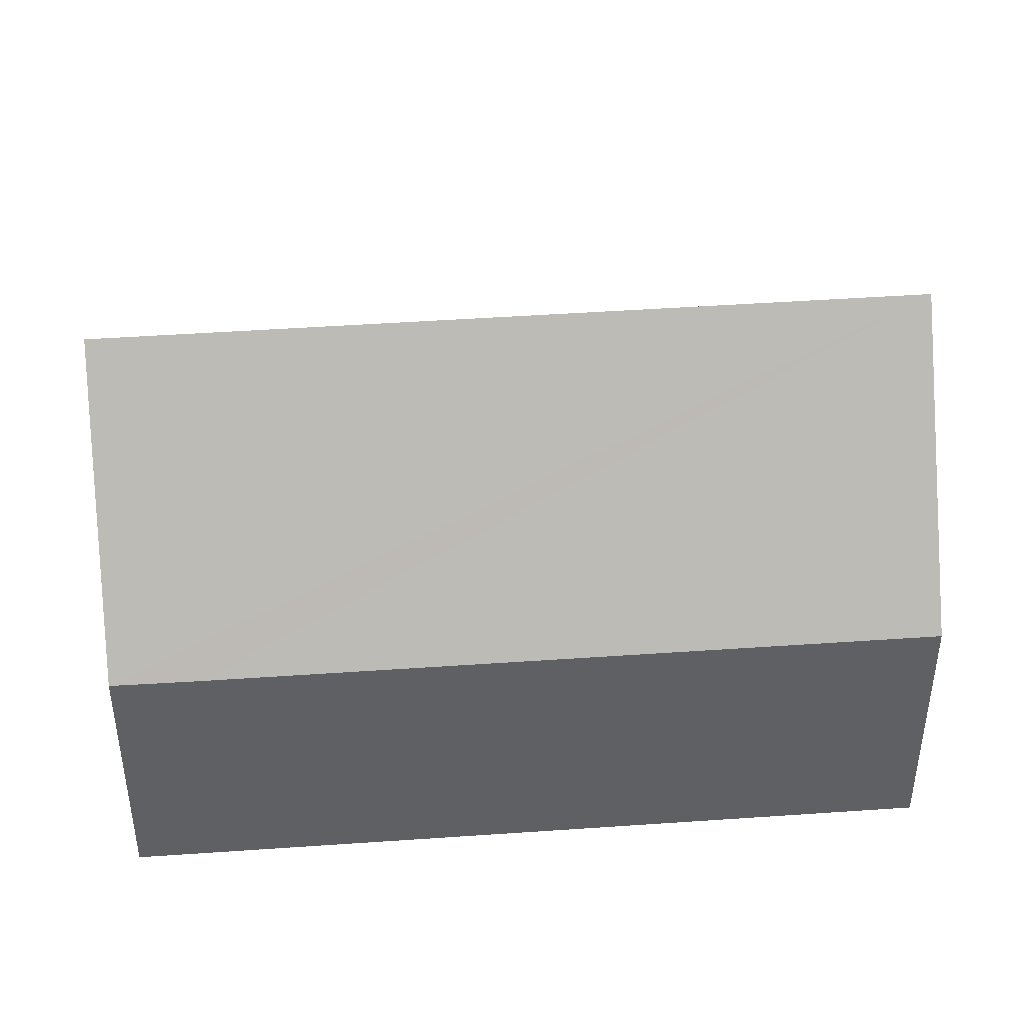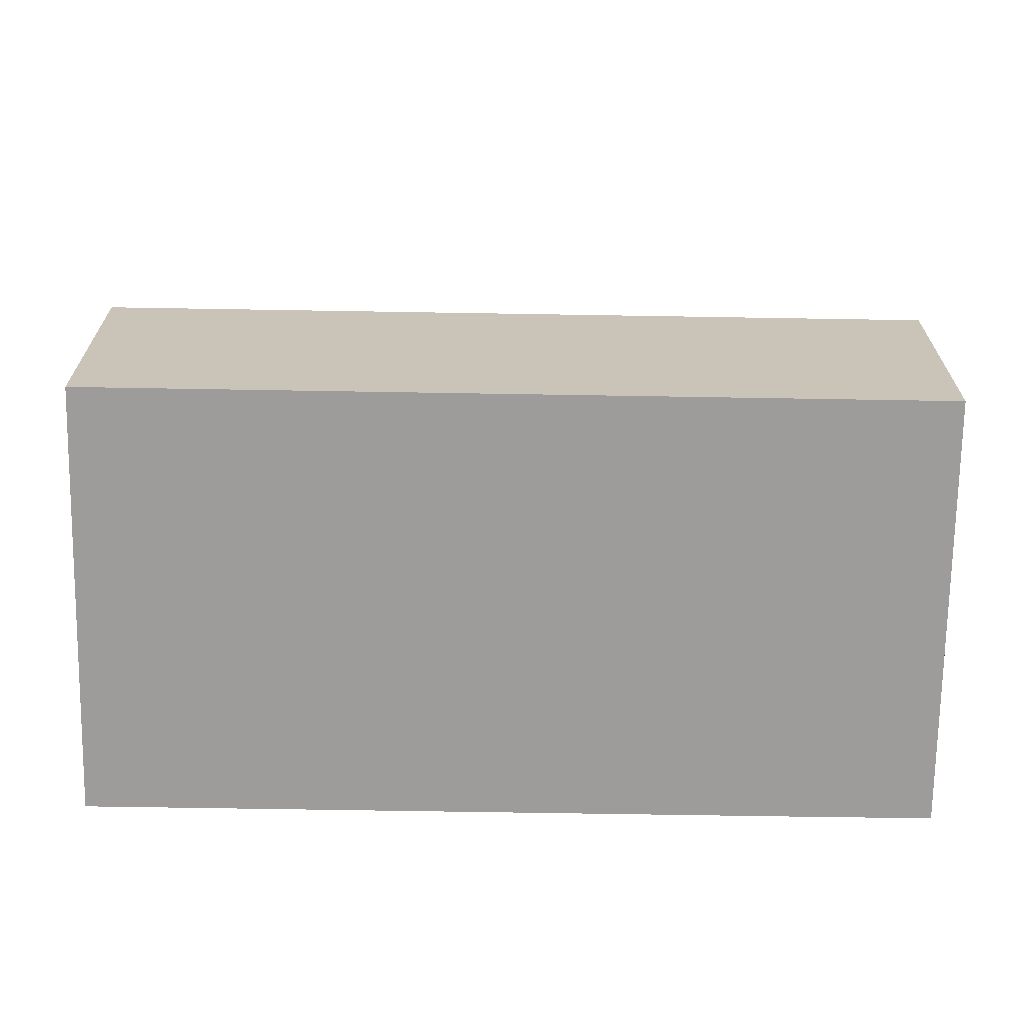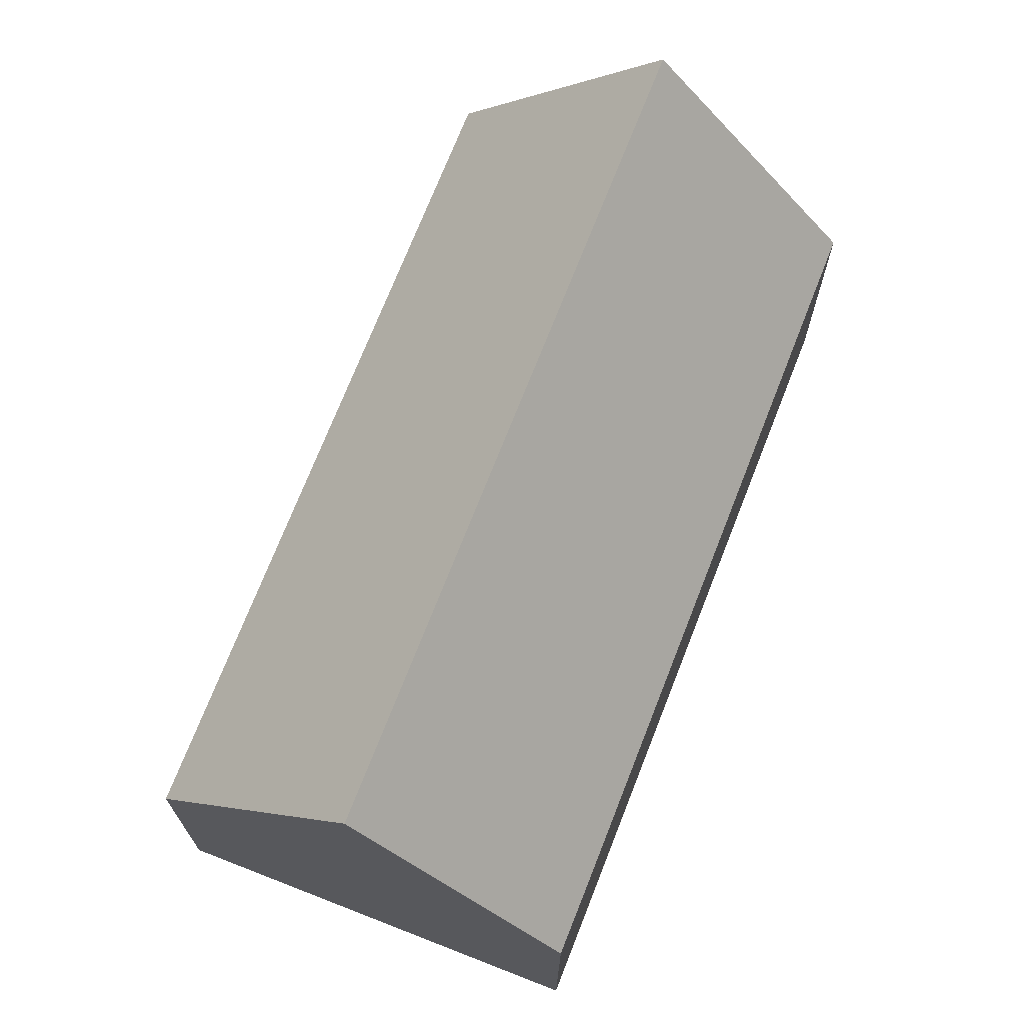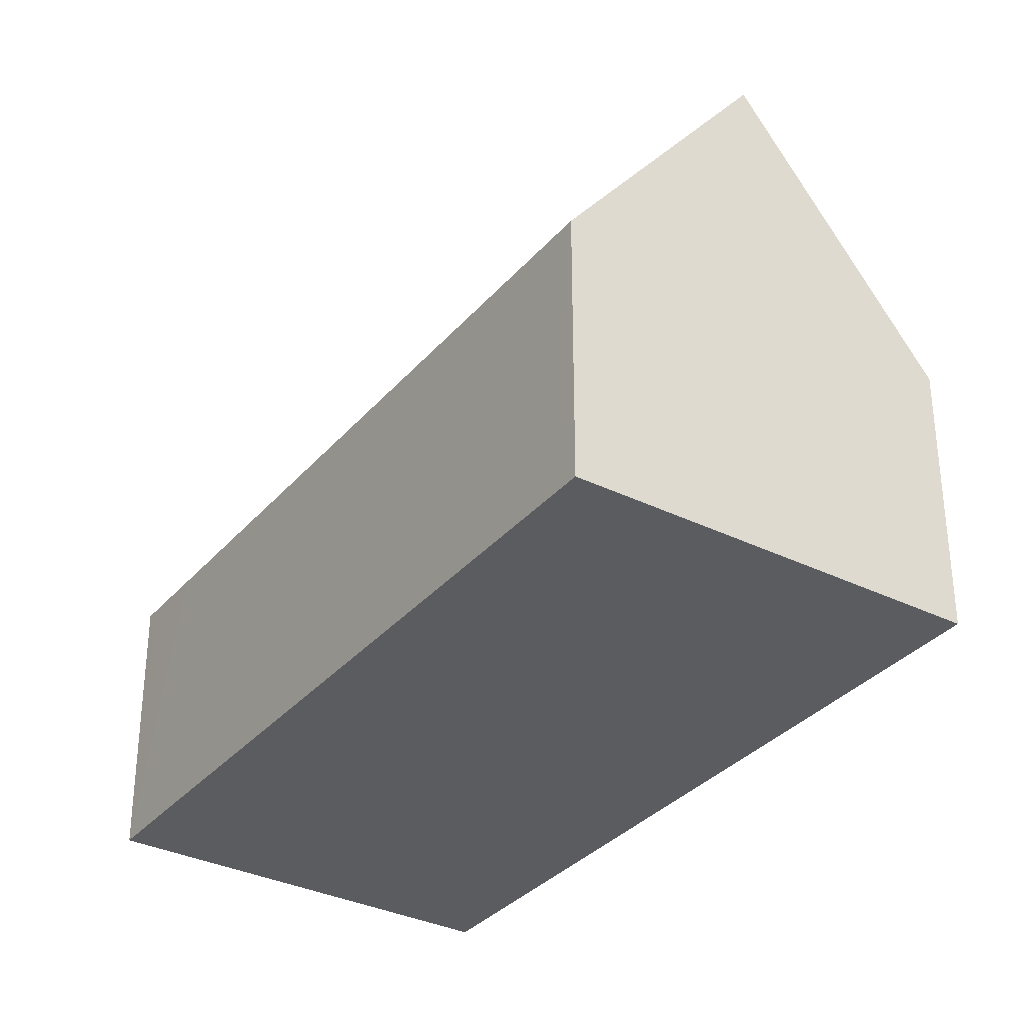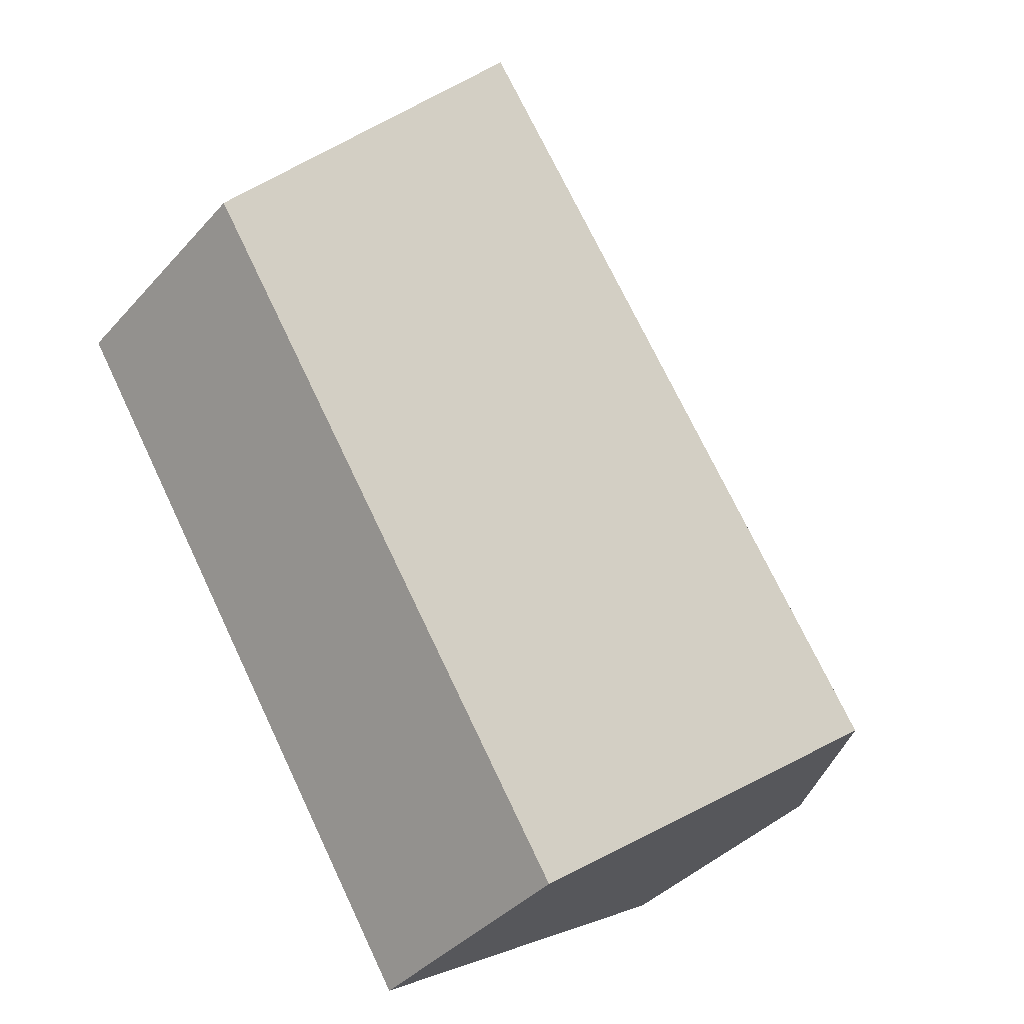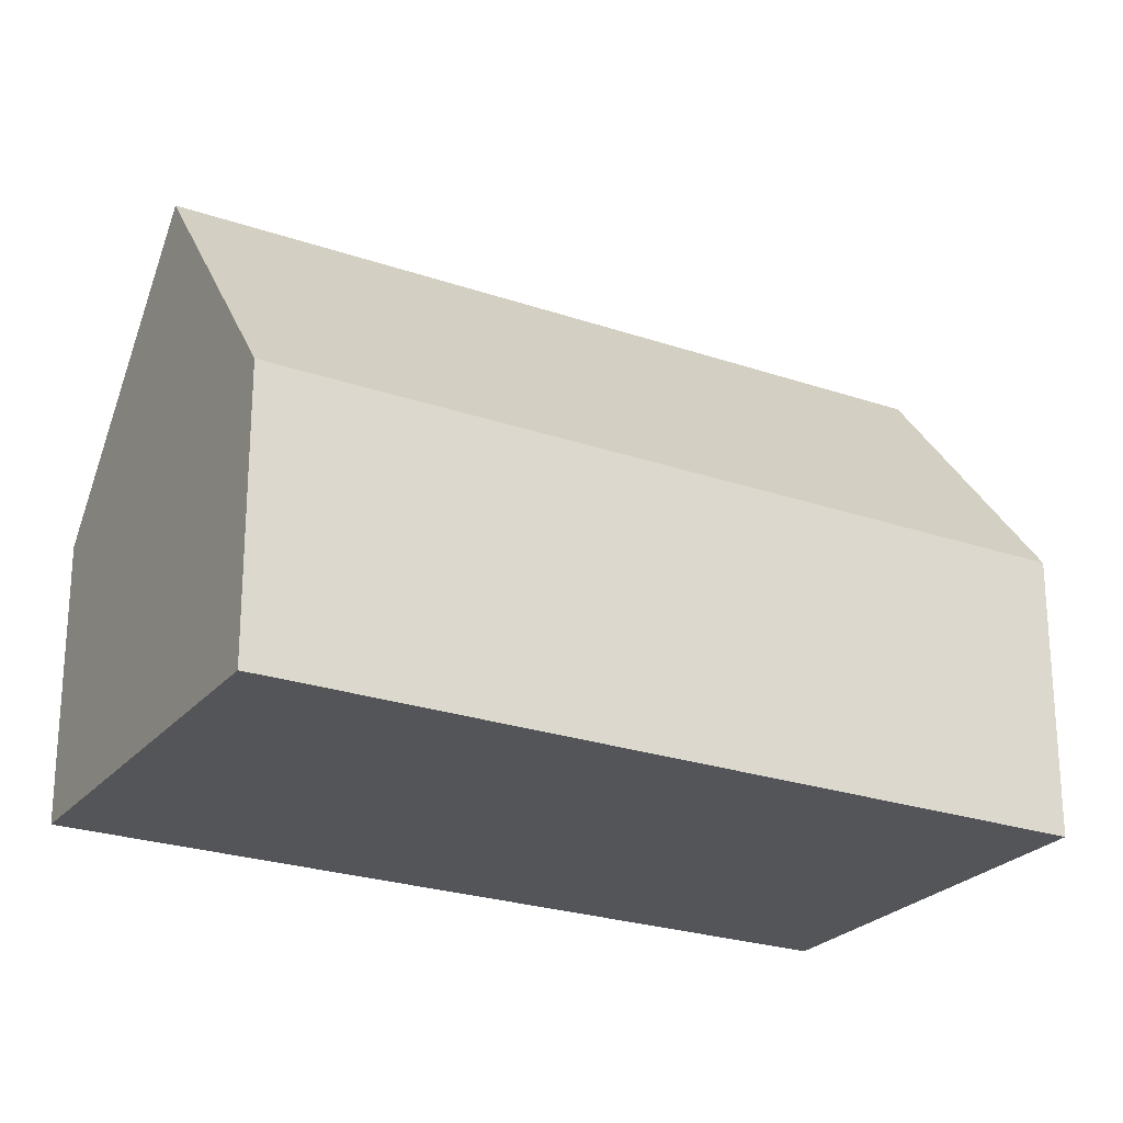
<metadata>
{"format":"obj","ext":"obj","renderer":"f3d","projection":"perspective","resolution":1024,"background":"white","views":[{"elev":45.5,"azim":-62.3,"up":"+Y"},{"elev":-70.1,"azim":121.4,"up":"+Y"},{"elev":71.6,"azim":-126.3,"up":"+Y"},{"elev":-33.6,"azim":-1.6,"up":"+Y"},{"elev":-39.5,"azim":142.9,"up":"+Z"},{"elev":-24.5,"azim":-87.2,"up":"+Y"}]}
</metadata>
<code>
v  8.18 6.856 -5.182
v  12.73 6.502 1.469
v  8.421 6.502 -5.335
v  4.207 12.68 -2.665
v  14.54 12.68 13.64
v  14.49 6.502 4.238
v  18.75 6.502 10.98
v  18.5 6.876 11.14
v  0 6.513 3.988e-16
v  1.109 6.5 1.769
v  10.31 6.488 16.31
v  8.421 3.267e-16 -5.335
v  8.18 3.173e-16 -5.182
v  4.207 1.632e-16 -2.665
v  0 0 0
v  10.31 -9.989e-16 16.31
v  1.109 -1.083e-16 1.769
v  14.54 -8.353e-16 13.64
v  18.5 -6.82e-16 11.14
v  18.75 -6.721e-16 10.98
v  14.49 -2.595e-16 4.238
v  12.73 -8.995e-17 1.469
g defaultobject
f 1 2 3
f 2 1 4
f 2 4 5
f 2 5 6
f 6 5 7
f 7 5 8
f 9 5 4
f 5 9 10
f 5 10 11
f 1 9 4
f 9 1 3
f 9 3 12
f 9 12 13
f 9 13 14
f 9 14 15
f 15 10 9
f 10 15 11
f 11 15 16
f 16 15 17
f 16 5 11
f 5 16 8
f 8 16 18
f 8 18 19
f 8 19 7
f 7 19 20
f 20 6 7
f 6 20 21
f 6 21 2
f 2 21 3
f 3 21 22
f 3 22 12
f 17 14 13
f 14 17 15
f 18 20 19
f 20 18 21
f 21 18 16
f 21 16 17
f 21 17 22
f 22 17 12
f 12 17 13

</code>
